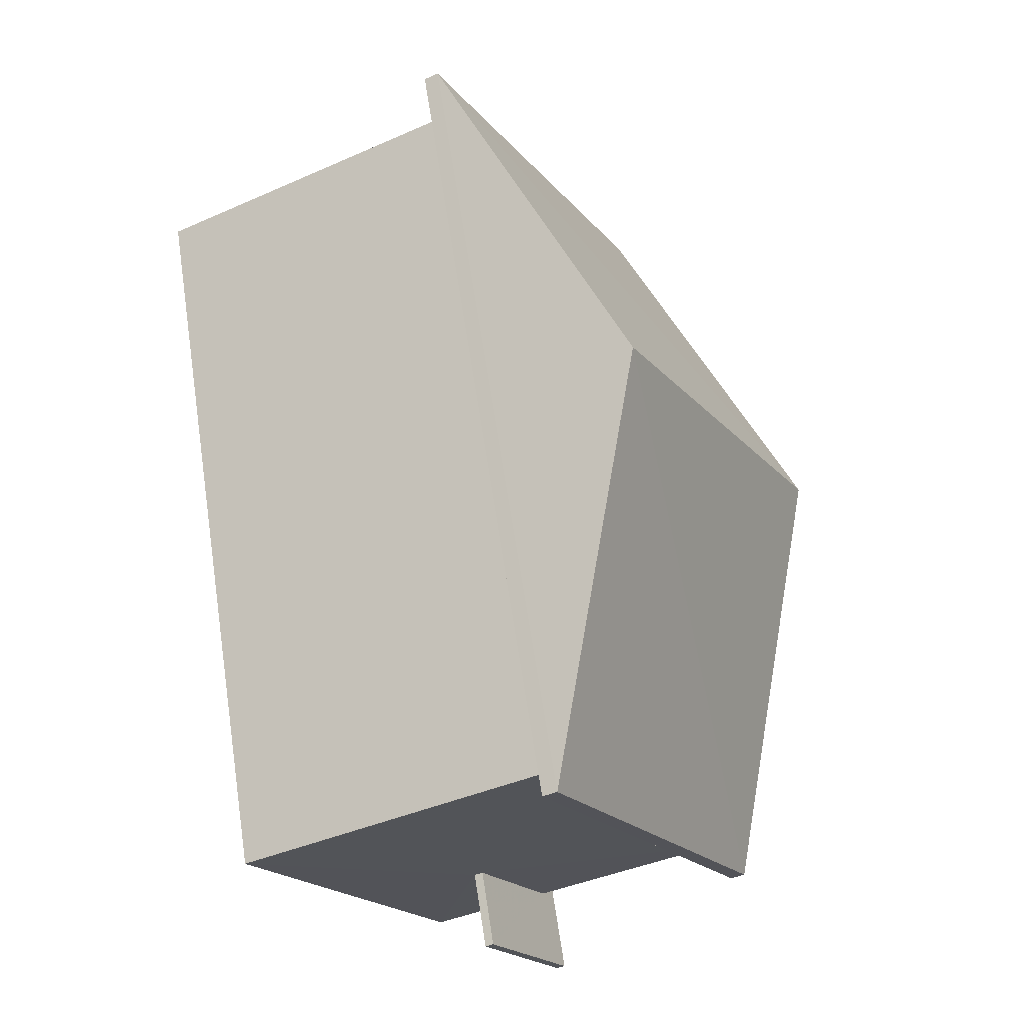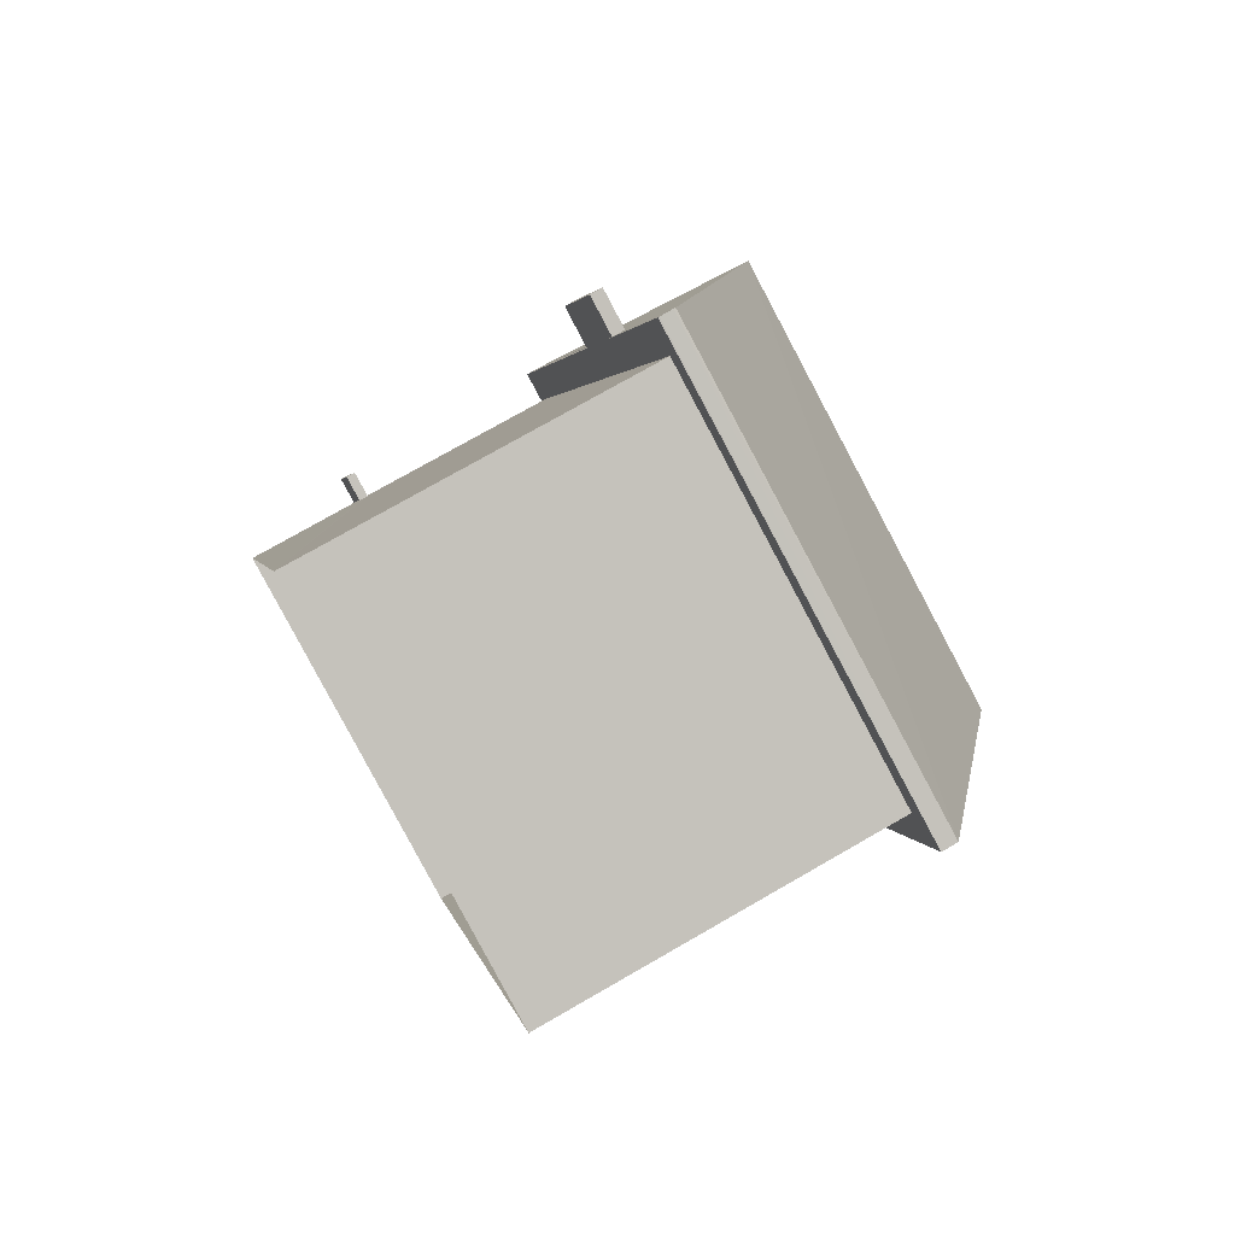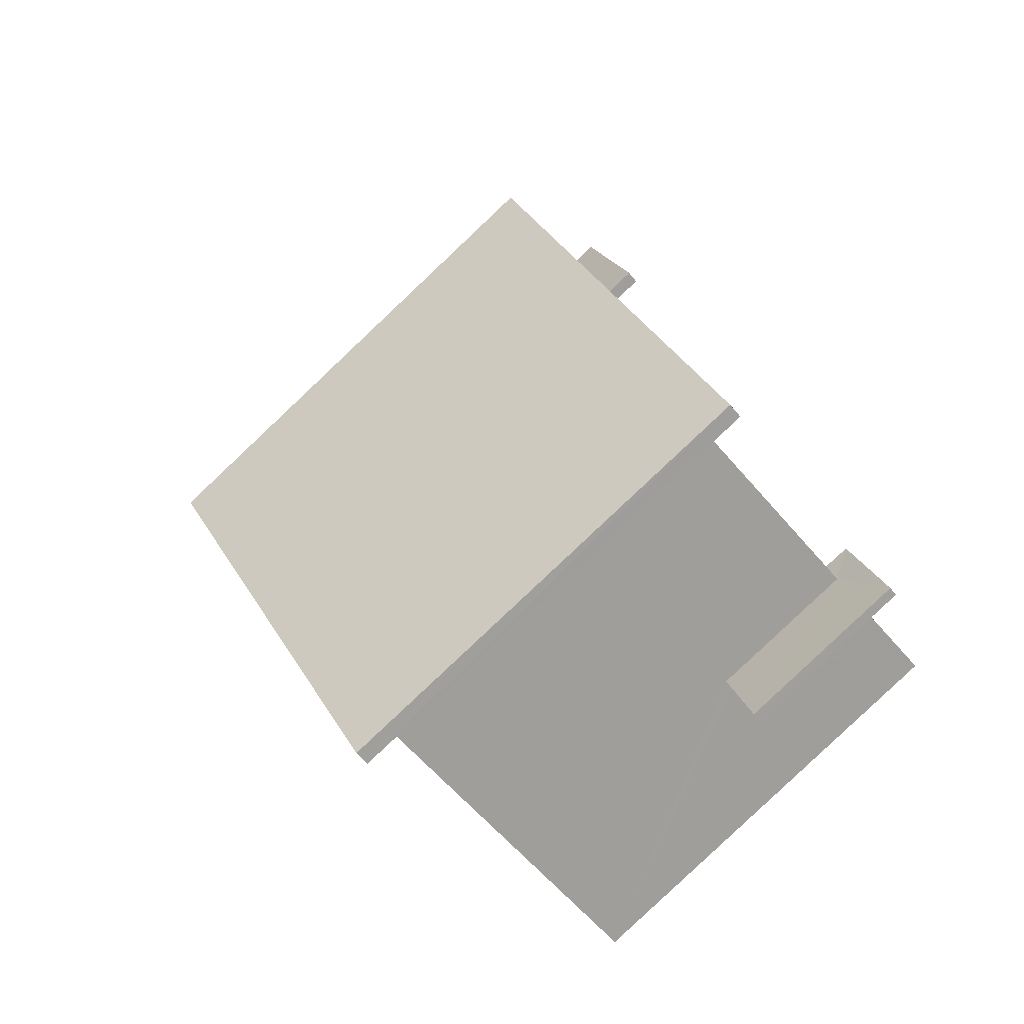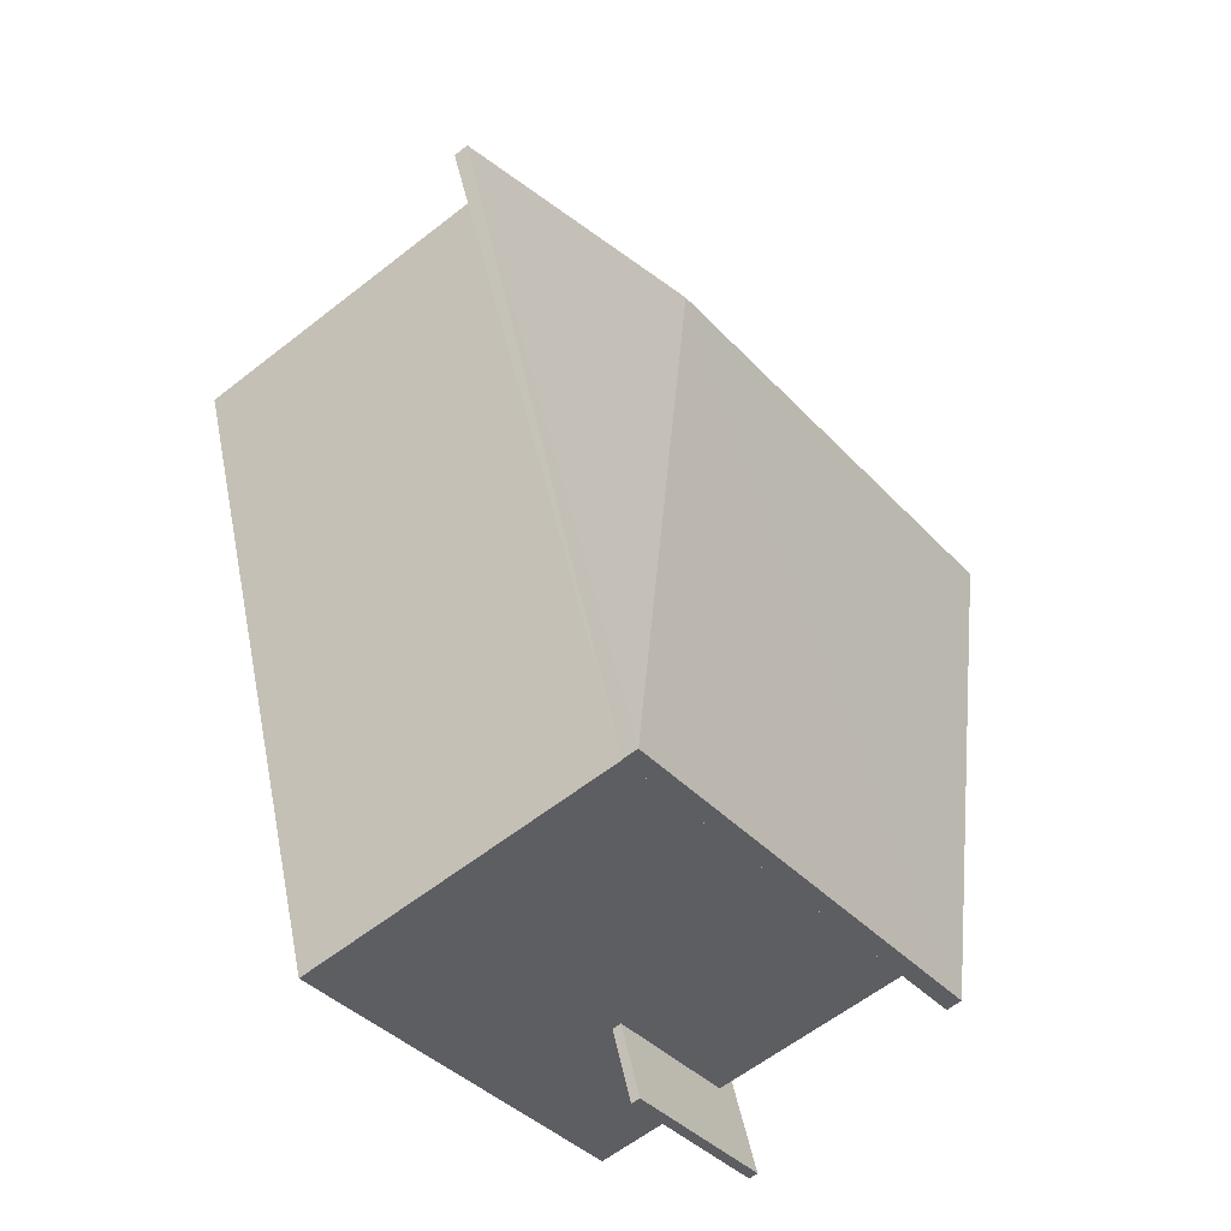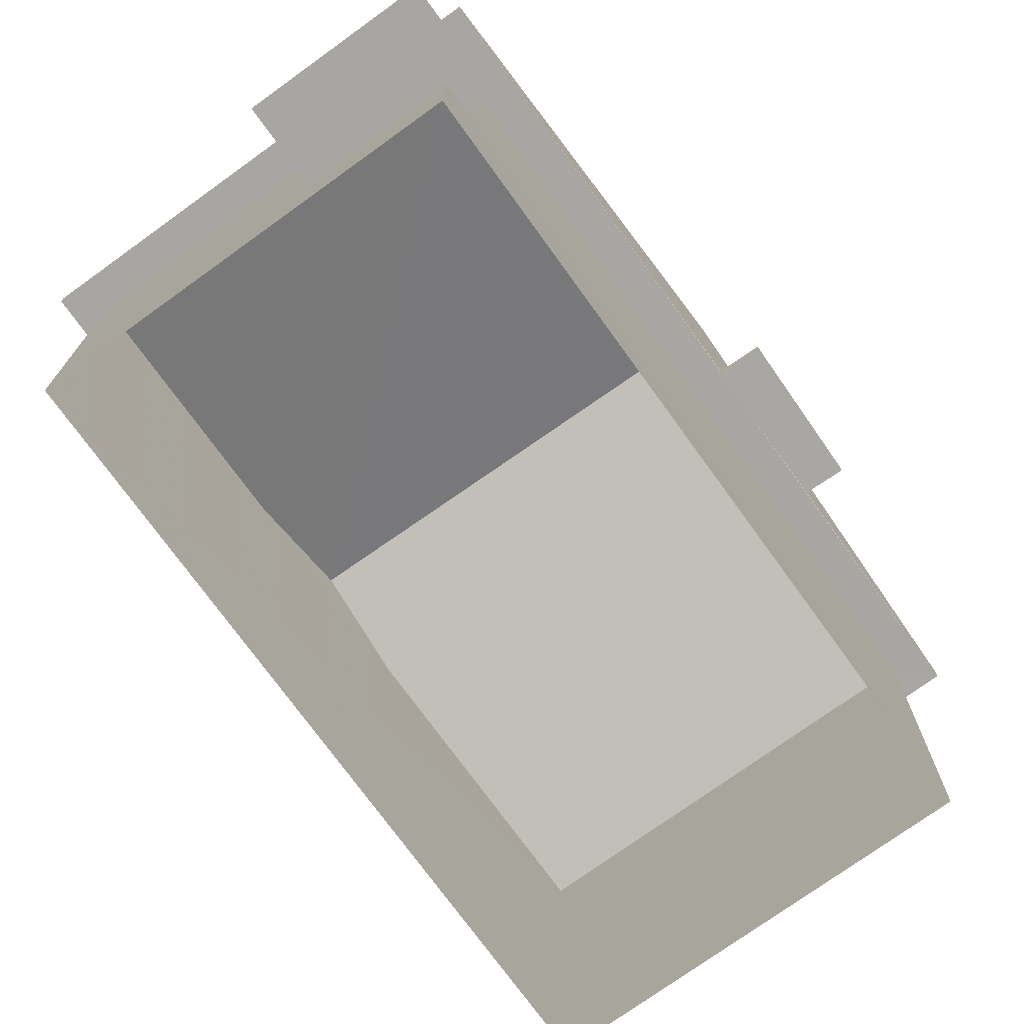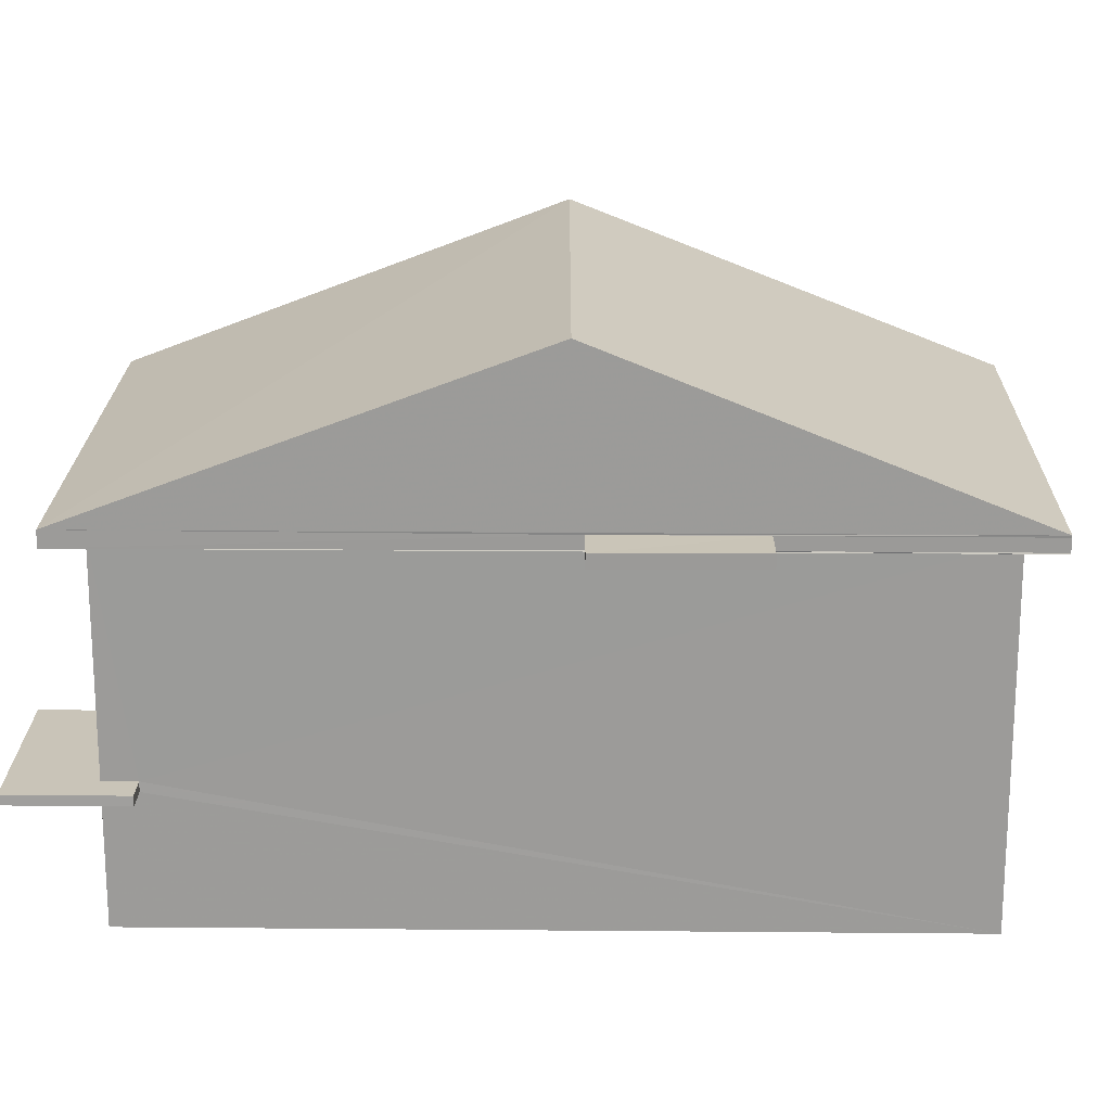
<metadata>
{"format":"obj","ext":"obj","renderer":"f3d","projection":"perspective","resolution":1024,"background":"white","views":[{"elev":-40.4,"azim":-61.4,"up":"+Y"},{"elev":76.0,"azim":-119.8,"up":"+Y"},{"elev":-59.0,"azim":39.7,"up":"+Y"},{"elev":-60.6,"azim":-51.3,"up":"+Y"},{"elev":-74.3,"azim":54.2,"up":"+Z"},{"elev":20.1,"azim":109.3,"up":"+Z"}]}
</metadata>
<code>
v -8.928e+04 -1.003e+05 1.709
v -8.927e+04 -1.003e+05 1.708
v -8.927e+04 -1.004e+05 1.709
v -8.927e+04 -1.004e+05 1.71
v -8.927e+04 -1.004e+05 3.675
v -8.927e+04 -1.004e+05 3.675
v -8.927e+04 -1.004e+05 3.675
v -8.927e+04 -1.004e+05 3.676
v -8.927e+04 -1.004e+05 3.676
v -8.927e+04 -1.004e+05 3.676
v -8.927e+04 -1.003e+05 7.239
v -8.927e+04 -1.003e+05 7.239
v -8.927e+04 -1.004e+05 7.239
v -8.927e+04 -1.004e+05 7.239
v -8.927e+04 -1.004e+05 7.22
v -8.927e+04 -1.004e+05 7.22
v -8.927e+04 -1.003e+05 7.219
v -8.927e+04 -1.003e+05 7.219
v -8.927e+04 -1.004e+05 7.221
v -8.927e+04 -1.004e+05 7.221
v -8.928e+04 -1.003e+05 7.22
v -8.928e+04 -1.003e+05 7.22
v -8.927e+04 -1.003e+05 7.439
v -8.927e+04 -1.004e+05 7.439
v -8.927e+04 -1.003e+05 7.439
v -8.927e+04 -1.004e+05 7.439
v -8.928e+04 -1.003e+05 7.47
v -8.927e+04 -1.004e+05 9.954
v -8.927e+04 -1.003e+05 7.469
v -8.927e+04 -1.004e+05 7.47
v -8.928e+04 -1.004e+05 9.956
v -8.927e+04 -1.004e+05 7.471
v -8.927e+04 -1.004e+05 3.825
v -8.927e+04 -1.004e+05 3.825
v -8.927e+04 -1.004e+05 3.826
v -8.927e+04 -1.004e+05 3.826
v -8.927e+04 -1.004e+05 3.825
v -8.927e+04 -1.004e+05 3.826
v -8.927e+04 -1.003e+05 7.239
v -8.927e+04 -1.003e+05 7.439
f 1 2 3
f 4 1 3
f 5 6 7
f 8 7 9
f 9 7 10
f 7 6 10
f 11 12 13
f 14 11 13
f 15 16 17
f 18 15 17
f 15 19 20
f 21 18 17
f 22 18 21
f 22 20 19
f 15 20 16
f 20 22 21
f 23 24 25
f 23 26 24
f 27 28 29
f 30 31 32
f 33 34 35
f 35 34 36
f 33 37 34
f 36 34 38
f 31 28 27
f 28 31 30
f 10 36 9
f 10 35 36
f 38 9 36
f 38 8 9
f 27 22 19
f 32 27 19
f 14 13 24
f 26 14 24
f 37 33 6
f 5 37 6
f 37 17 16
f 17 37 2
f 2 5 3
f 16 34 37
f 3 5 7
f 37 5 2
f 21 1 4
f 20 21 4
f 31 27 32
f 30 19 15
f 30 32 19
f 23 39 40
f 23 11 39
f 23 25 12
f 11 23 12
f 25 24 13
f 12 25 13
f 10 33 35
f 10 6 33
f 34 16 38
f 16 20 38
f 7 8 3
f 3 8 4
f 38 20 4
f 8 38 4
f 40 22 27
f 27 29 40
f 39 18 22
f 39 22 40
f 28 30 29
f 17 2 1
f 21 17 1
f 23 40 29
f 11 18 39
f 18 14 15
f 29 30 26
f 30 15 26
f 14 18 11
f 23 29 26
f 26 15 14

</code>
